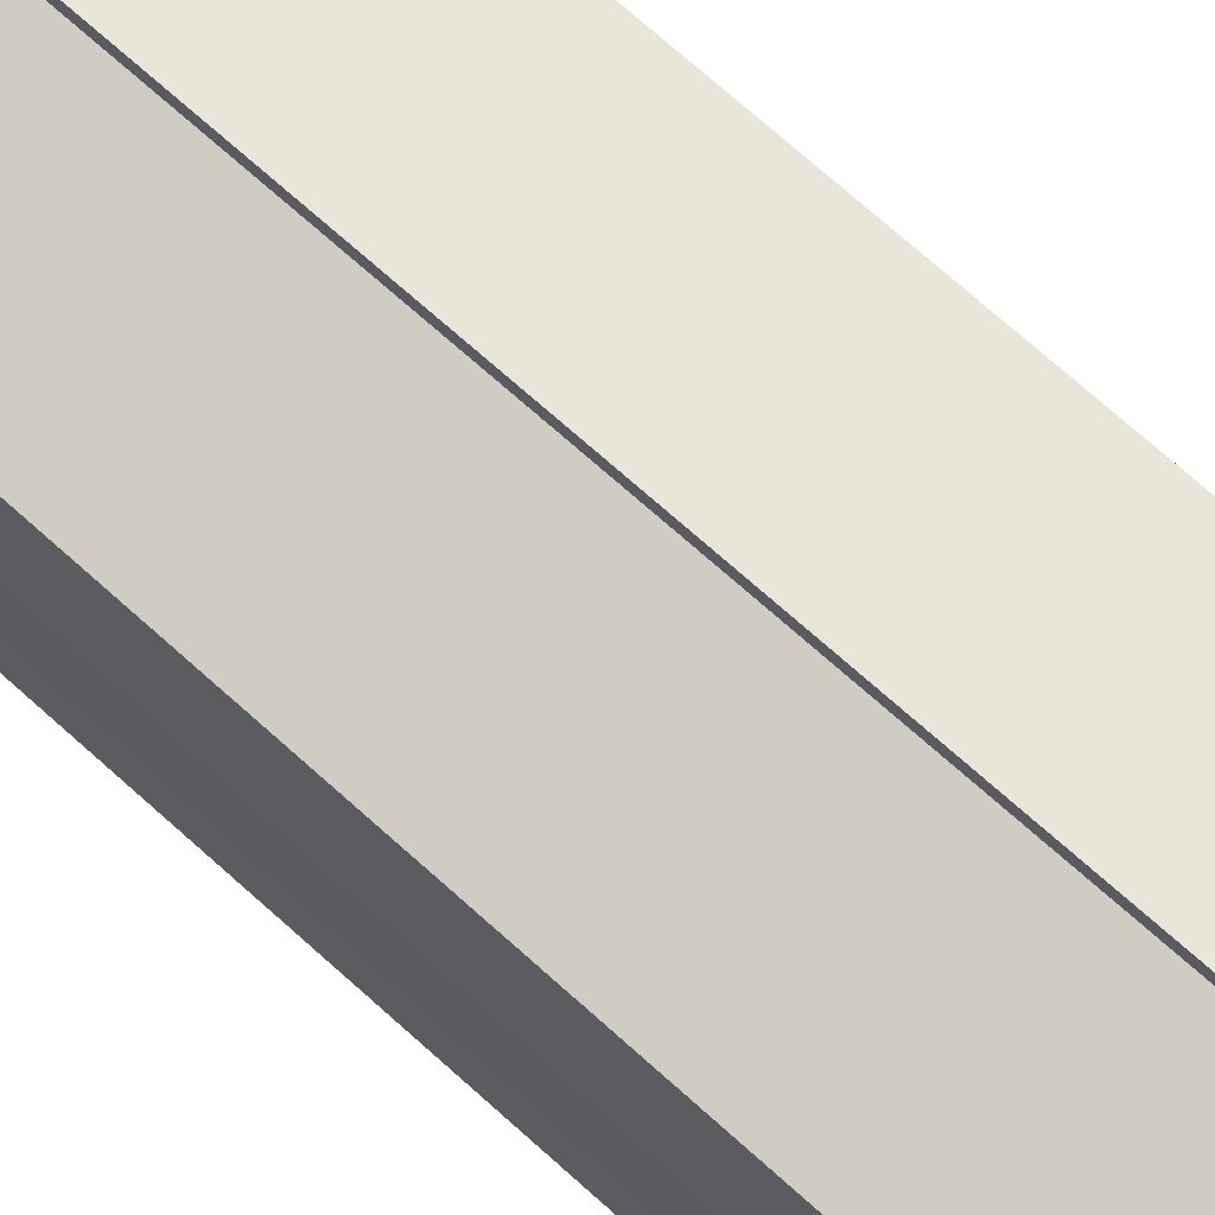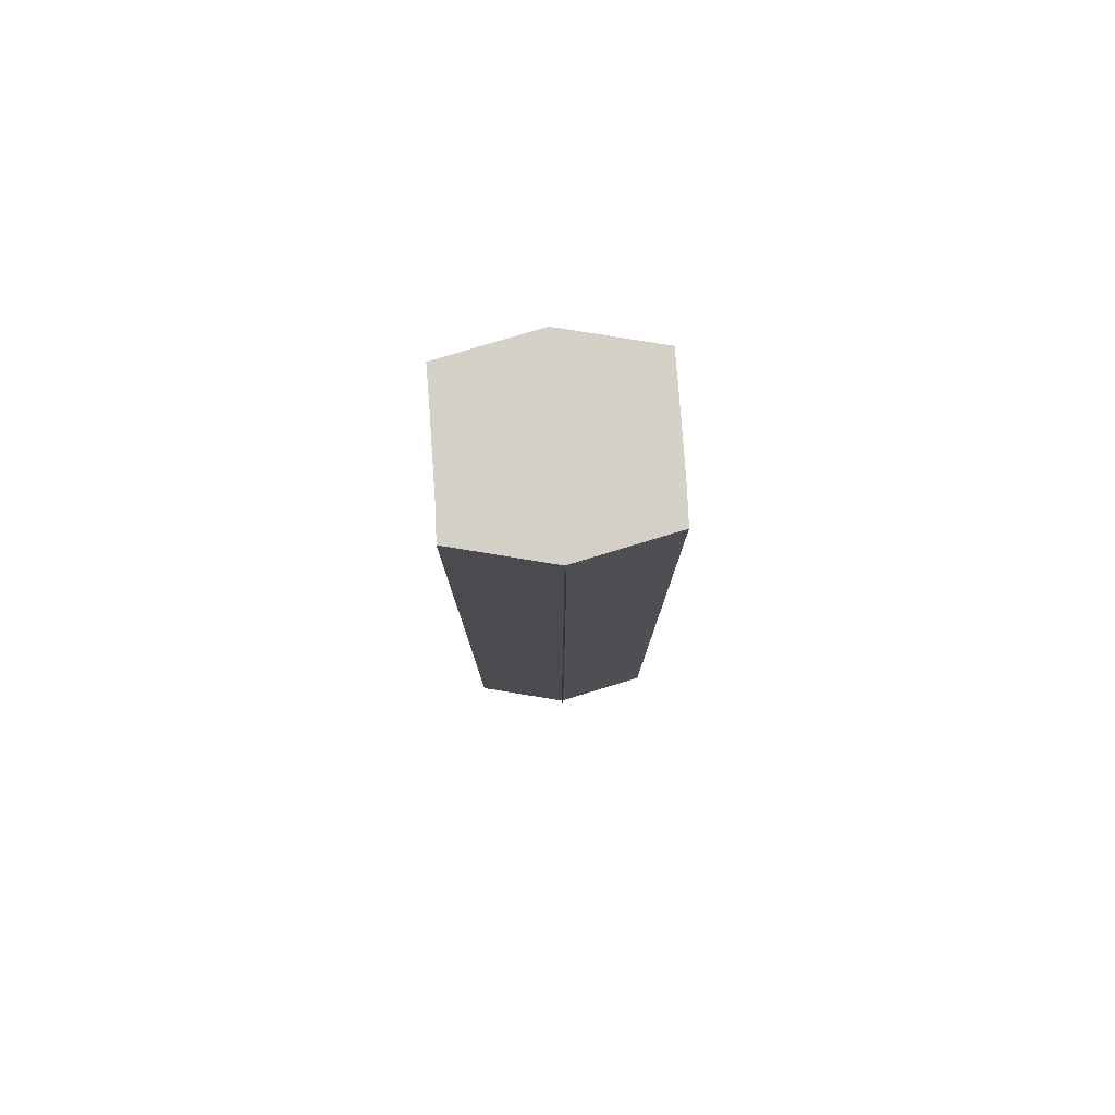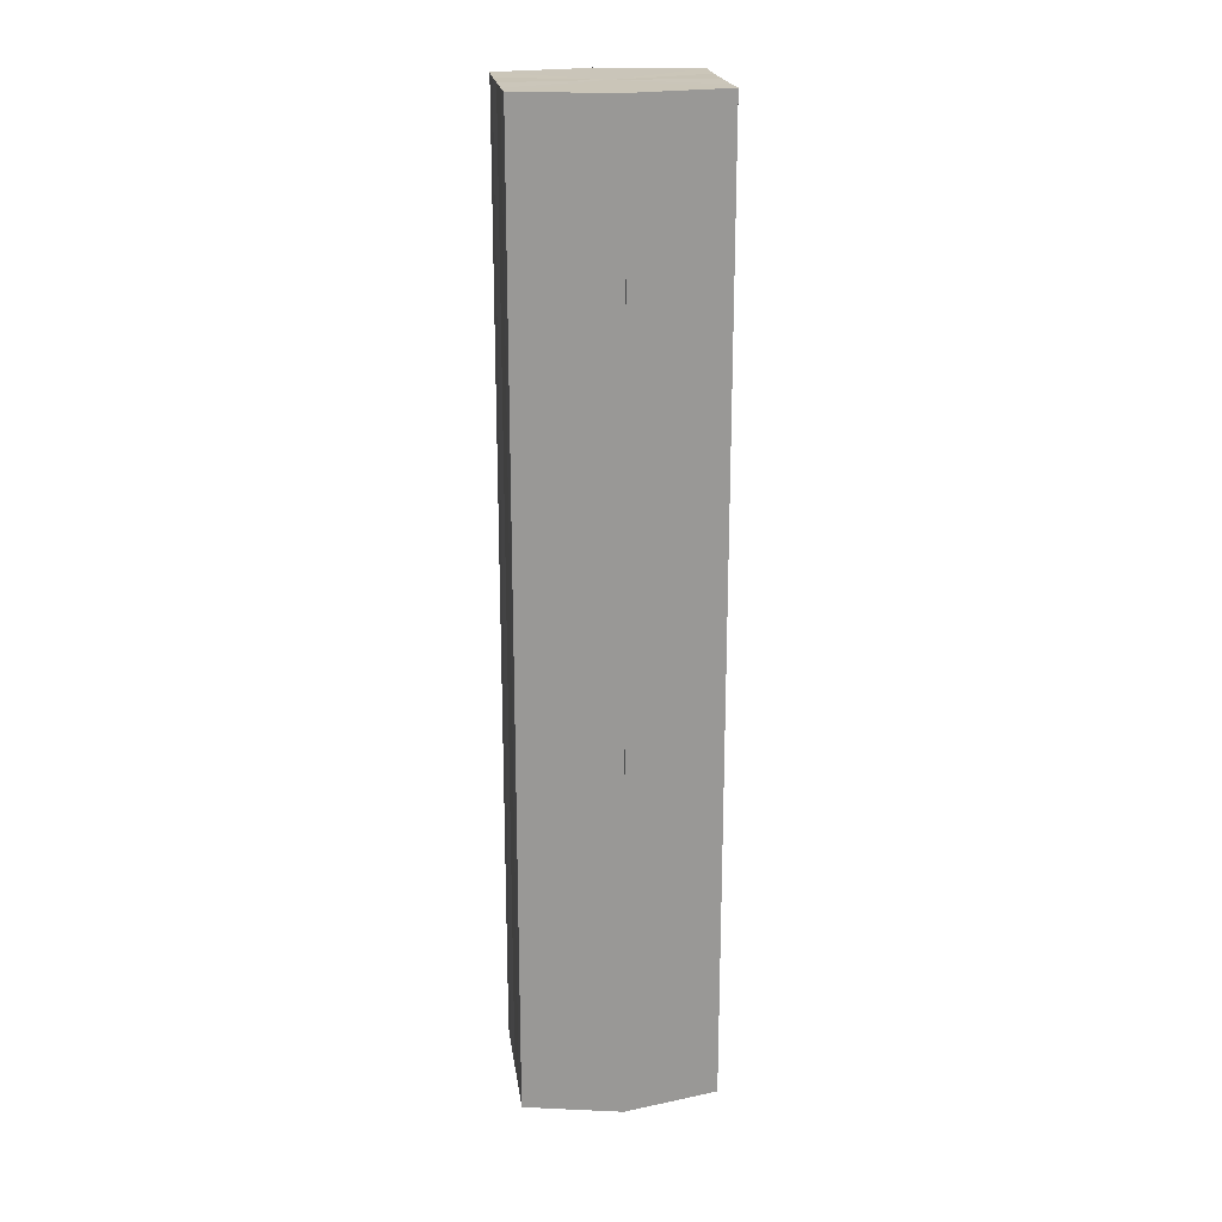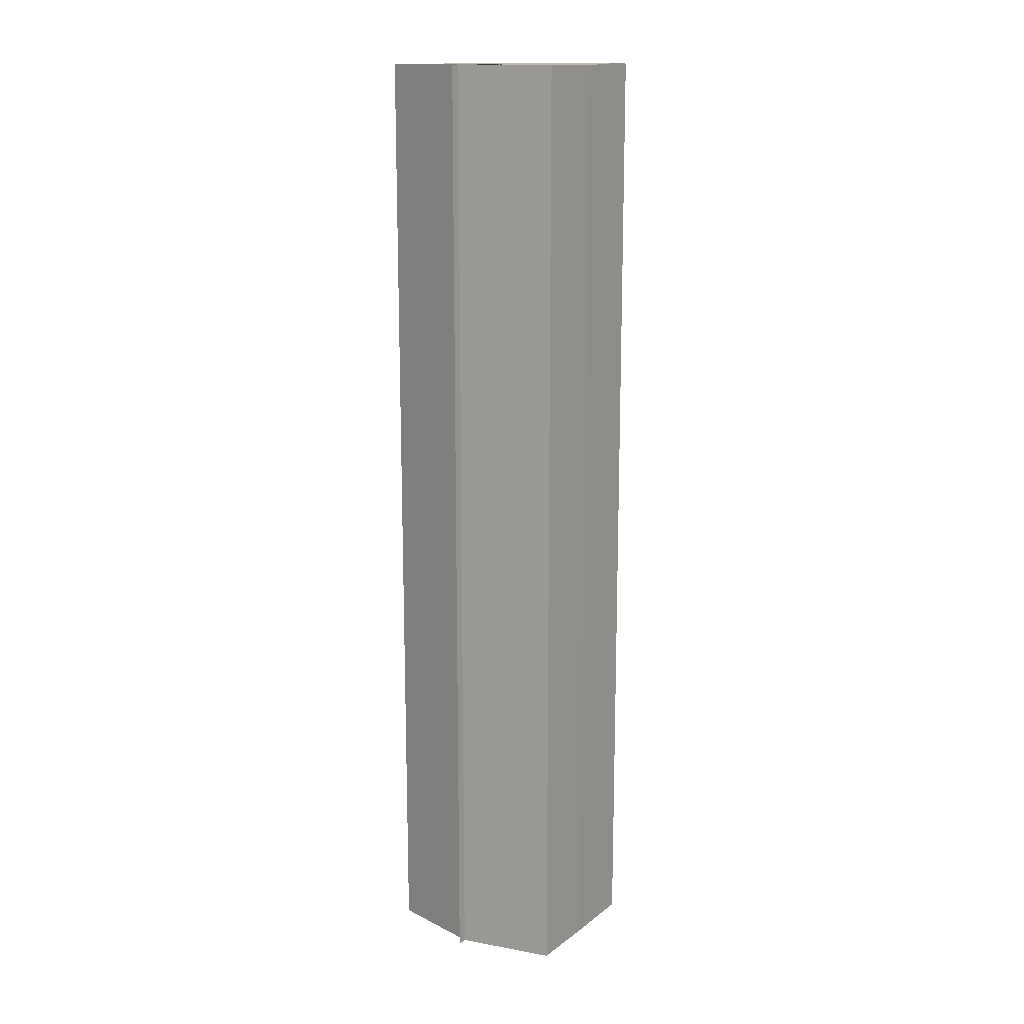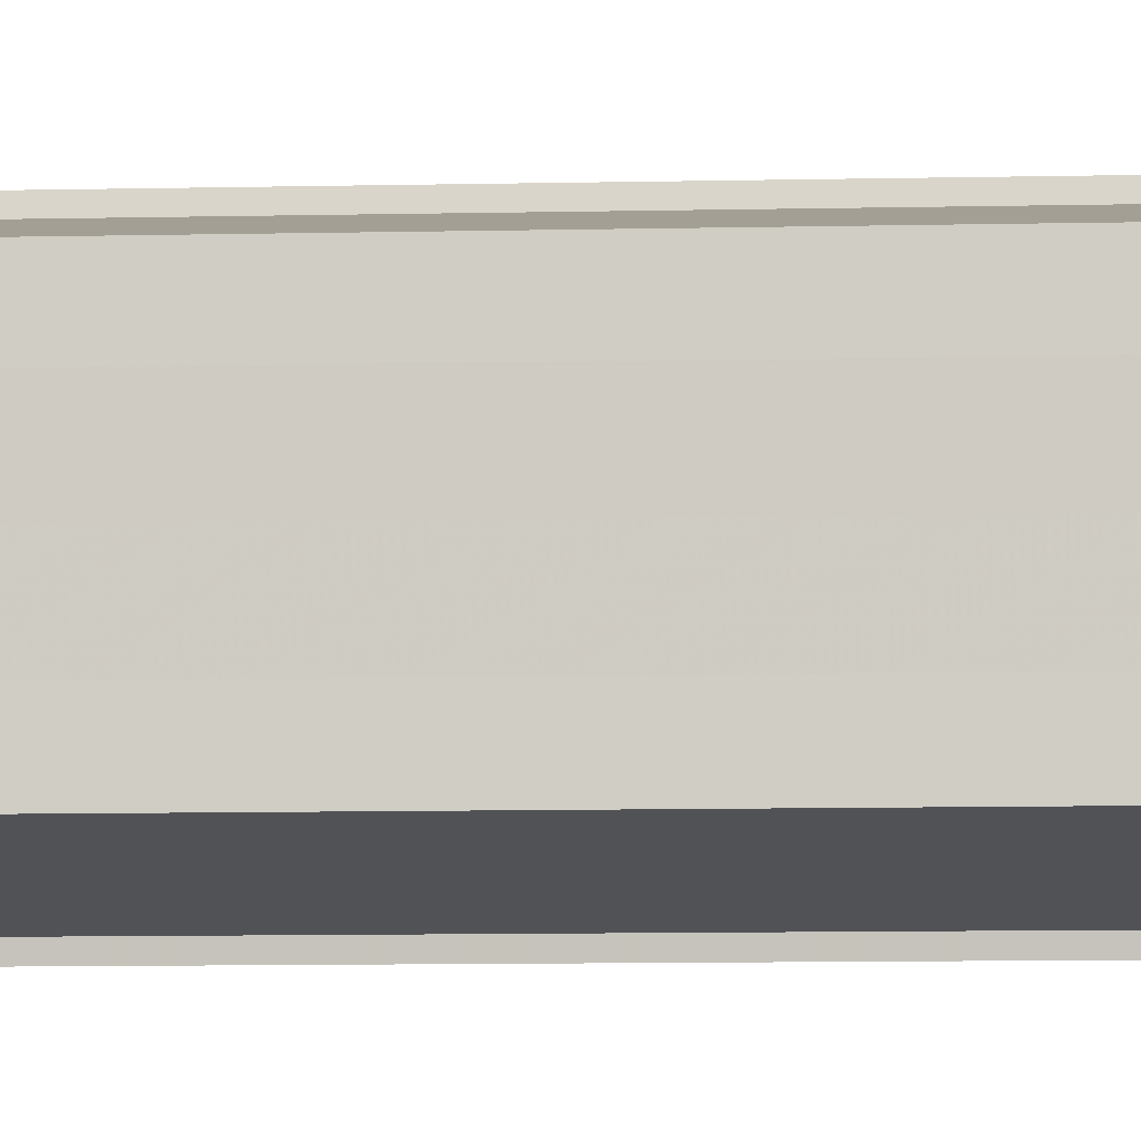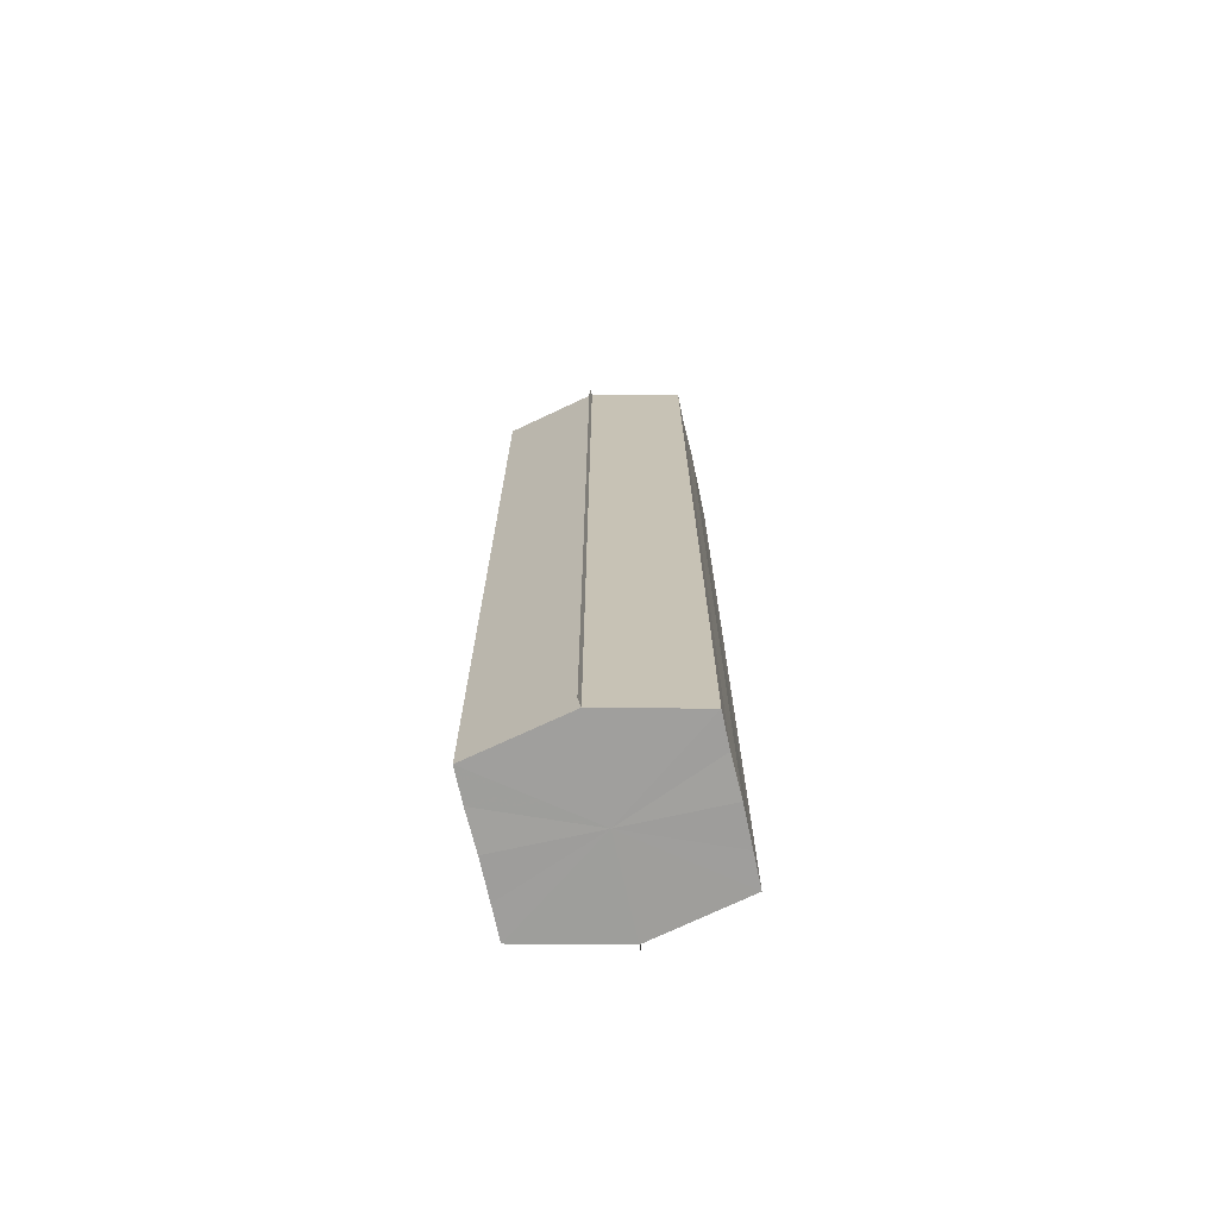
<metadata>
{"format":"obj","ext":"obj","renderer":"f3d","projection":"perspective","resolution":1024,"background":"white","views":[{"elev":69.6,"azim":-47.7,"up":"+Z"},{"elev":79.6,"azim":176.2,"up":"+Y"},{"elev":20.6,"azim":171.9,"up":"+Y"},{"elev":15.0,"azim":-146.1,"up":"+Y"},{"elev":-7.6,"azim":94.2,"up":"+Z"},{"elev":-71.1,"azim":-167.4,"up":"+Y"}]}
</metadata>
<code>
o 22786
v 2162 1881 7.754
v 2162 1881 7.759
v 2162 1881 7.754
v 2162 1881 7.762
v 2162 1881 7.759
v 2162 1881 7.75
v 2162 1881 7.75
v 2162 1881 7.764
v 2162 1881 7.762
v 2162 1881 7.747
v 2162 1881 7.747
v 2162 1881 7.765
v 2162 1881 7.765
v 2162 1881 7.745
v 2162 1881 7.745
v 2162 1881 7.744
v 2162 1881 7.744
v 2162 1881 7.744
v 2162 1881 7.747
v 2162 1881 7.747
v 2162 1881 7.75
v 2162 1881 7.75
v 2162 1881 7.754
v 2162 1881 7.754
v 2162 1881 7.759
v 2162 1881 7.759
v 2162 1881 7.762
v 2162 1881 7.762
v 2162 1881 7.764
v 2162 1881 7.764
v 2162 1881 7.754
v 2162 1881 7.762
v 2162 1881 7.759
v 2162 1881 7.762
v 2162 1881 7.754
v 2162 1881 7.759
v 2162 1881 7.75
v 2162 1881 7.754
v 2162 1881 7.747
v 2162 1881 7.75
v 2162 1881 7.747
v 2162 1881 7.745
v 2162 1881 7.747
v 2162 1881 7.745
v 2162 1881 7.744
v 2162 1881 7.75
v 2162 1881 7.747
v 2162 1881 7.744
v 2162 1881 7.745
v 2162 1881 7.754
v 2162 1881 7.75
v 2162 1881 7.747
v 2162 1881 7.747
v 2162 1881 7.759
v 2162 1881 7.754
v 2162 1881 7.75
v 2162 1881 7.75
v 2162 1881 7.762
v 2162 1881 7.759
v 2162 1881 7.754
v 2162 1881 7.754
v 2162 1881 7.759
v 2162 1881 7.759
v 2162 1881 7.762
v 2162 1881 7.762
v 2162 1881 7.764
v 2162 1881 7.762
v 2162 1881 7.764
v 2162 1881 7.765
v 2162 1881 7.765
v 2162 1881 7.765
v 2162 1881 7.754
v 2162 1881 7.754
v 2162 1881 7.759
v 2162 1881 7.75
v 2162 1881 7.762
v 2162 1881 7.747
v 2162 1881 7.764
v 2162 1881 7.745
v 2162 1881 7.762
v 2162 1881 7.747
v 2162 1881 7.759
v 2162 1881 7.75
v 2162 1881 7.754
f 1 2 3
f 2 4 5
f 6 1 7
f 4 8 9
f 10 6 11
f 12 8 13
f 14 10 15
f 14 16 15
f 15 17 18
f 15 19 20
f 20 21 22
f 22 23 24
f 24 25 26
f 26 27 28
f 28 29 30
f 13 29 30
f 31 32 29
f 31 33 32
f 31 29 34
f 31 35 33
f 31 34 36
f 31 37 35
f 31 36 38
f 31 39 37
f 31 38 40
f 31 40 41
f 31 42 39
f 31 41 42
f 43 42 44
f 45 42 44
f 46 47 43
f 48 49 45
f 50 51 46
f 52 49 53
f 54 55 50
f 56 52 57
f 58 59 54
f 60 56 61
f 62 60 63
f 64 62 65
f 66 67 58
f 68 64 66
f 68 69 66
f 66 70 71
f 72 73 74
f 72 75 73
f 72 74 76
f 72 77 75
f 72 76 78
f 72 79 77
f 72 78 80
f 72 81 79
f 72 80 82
f 72 83 81
f 72 82 84
f 72 84 83

</code>
